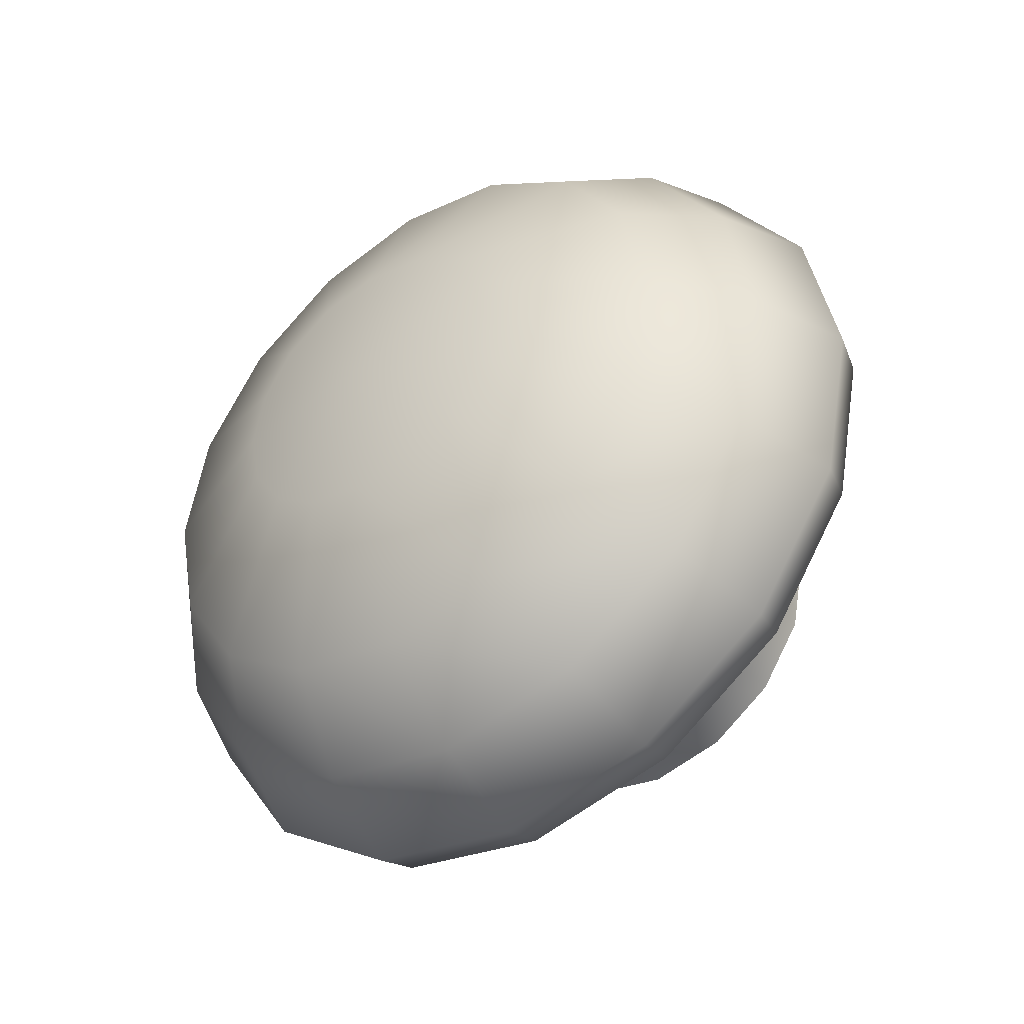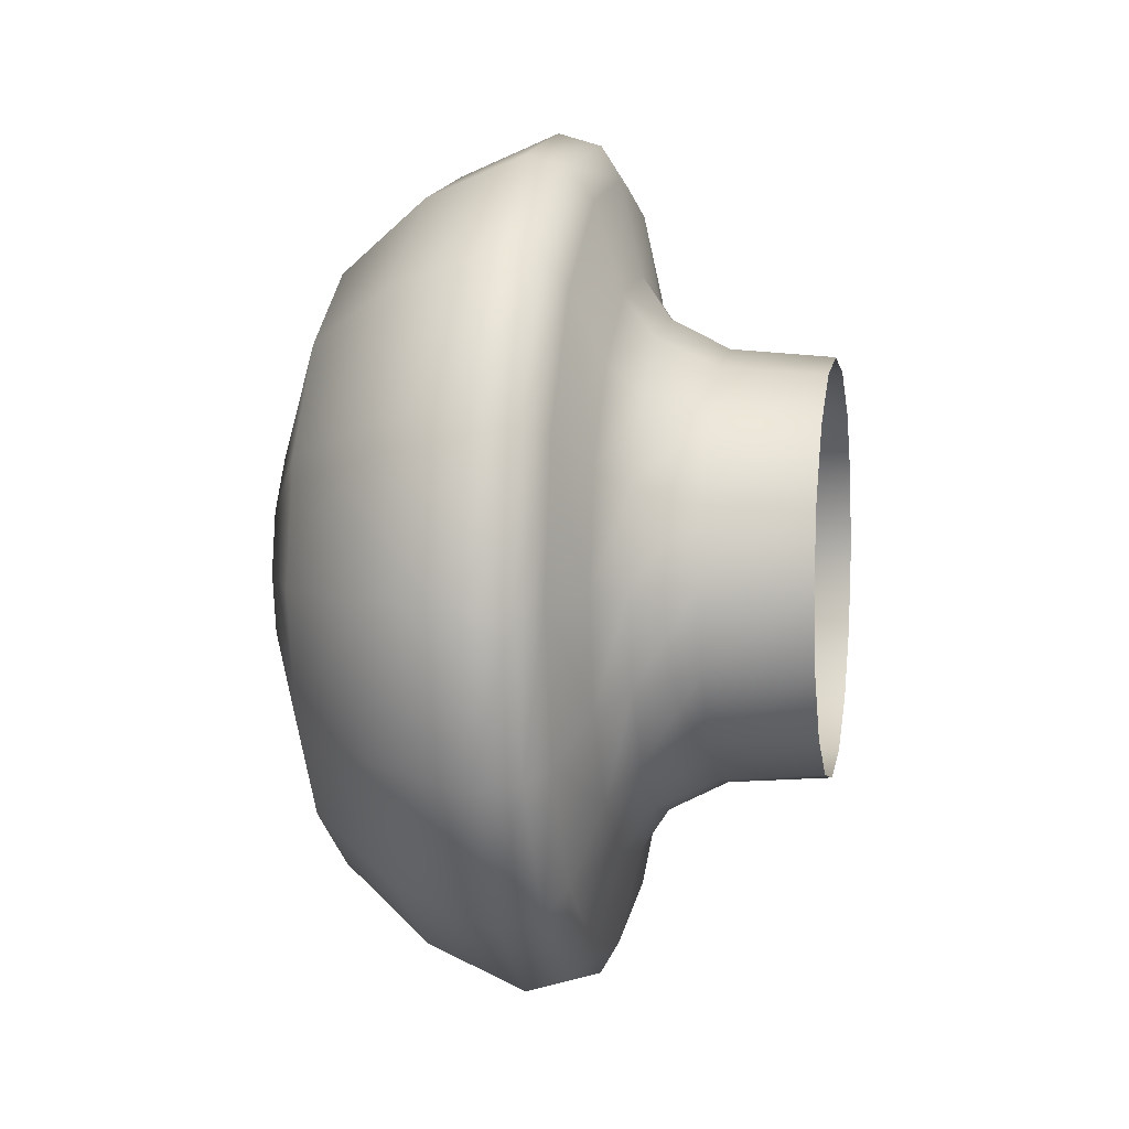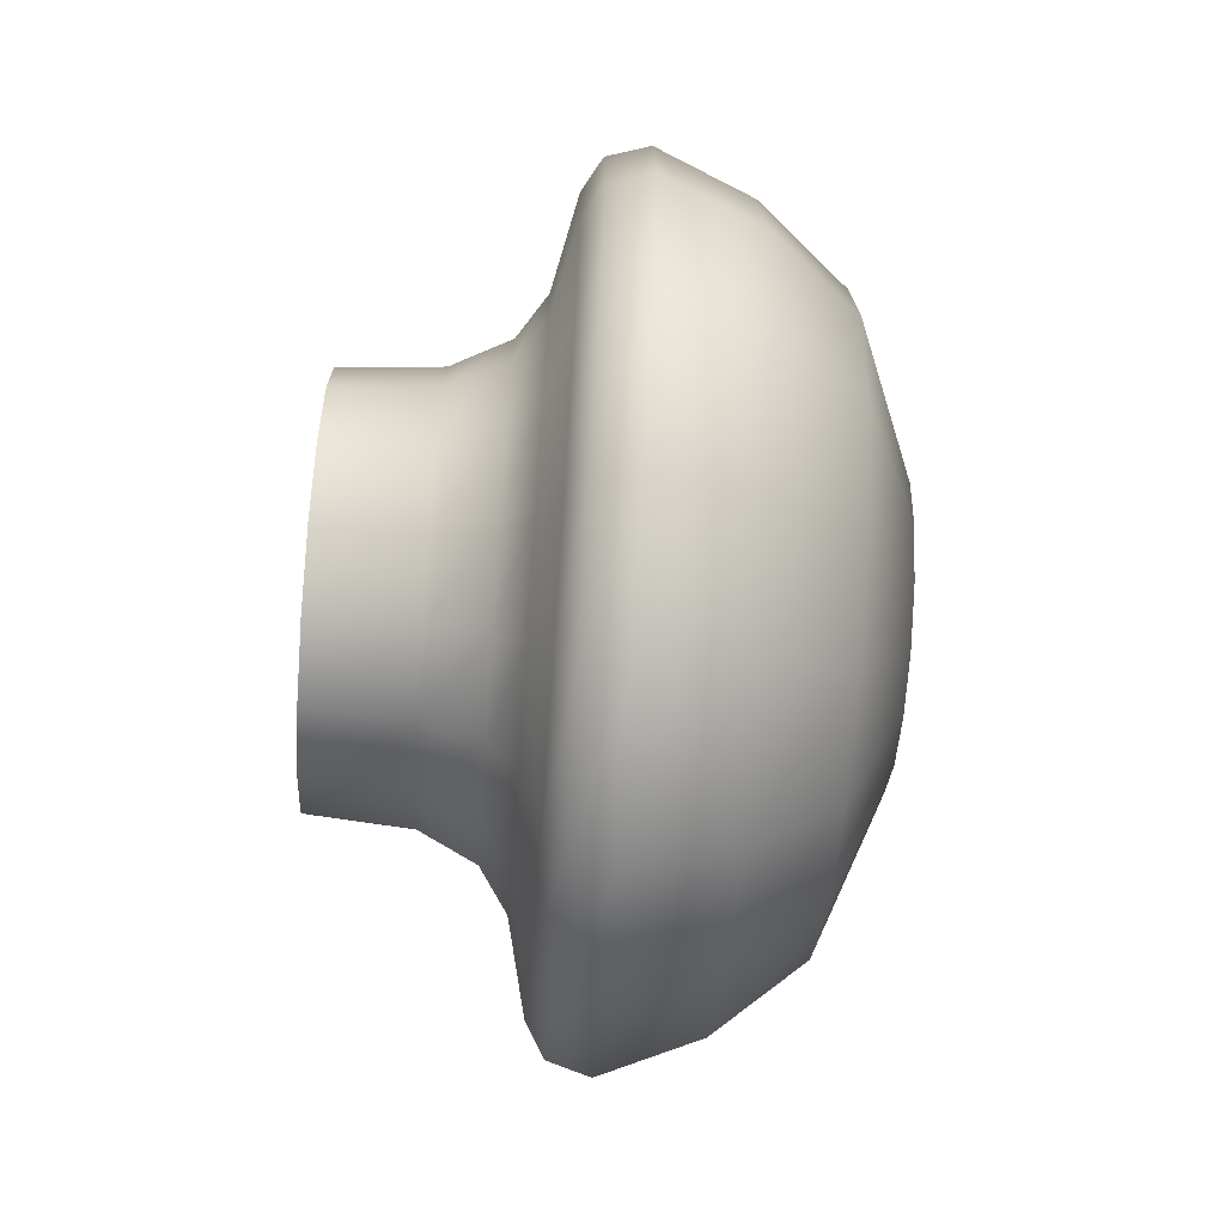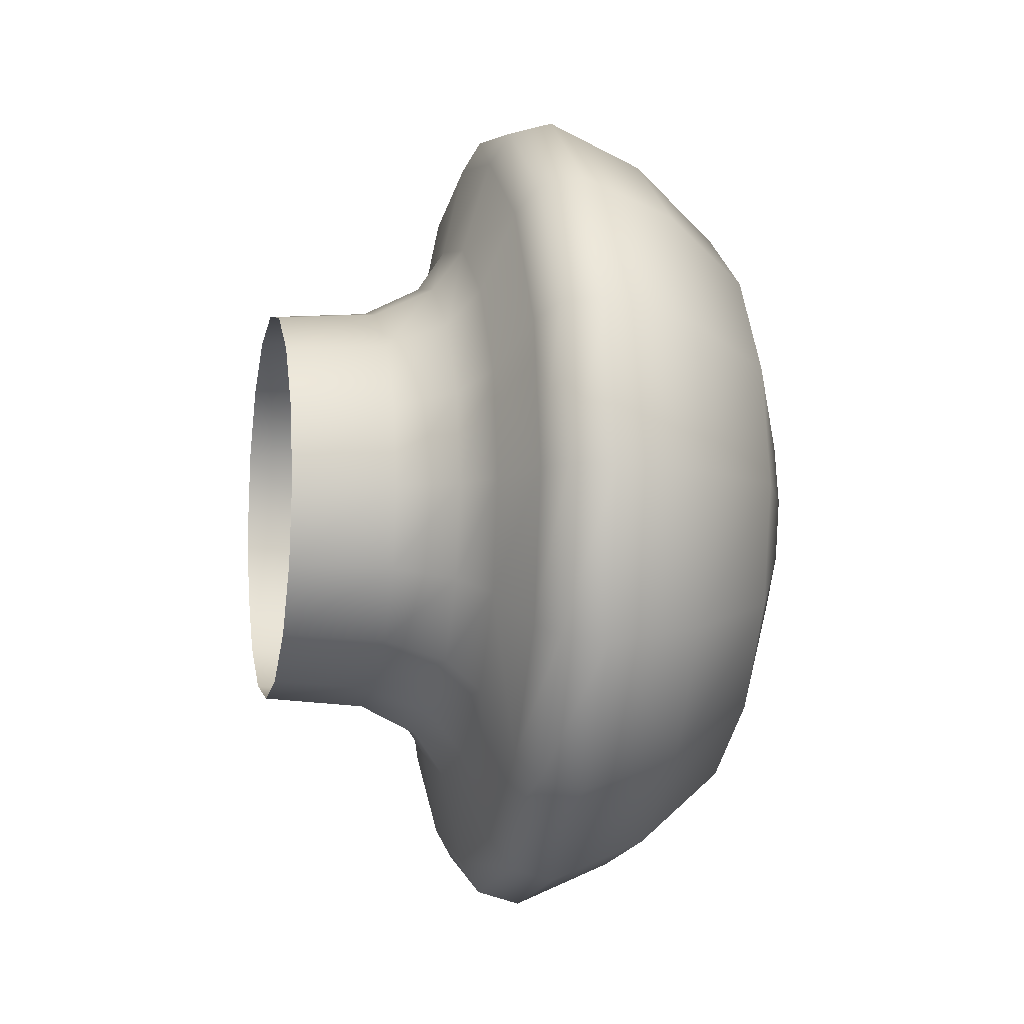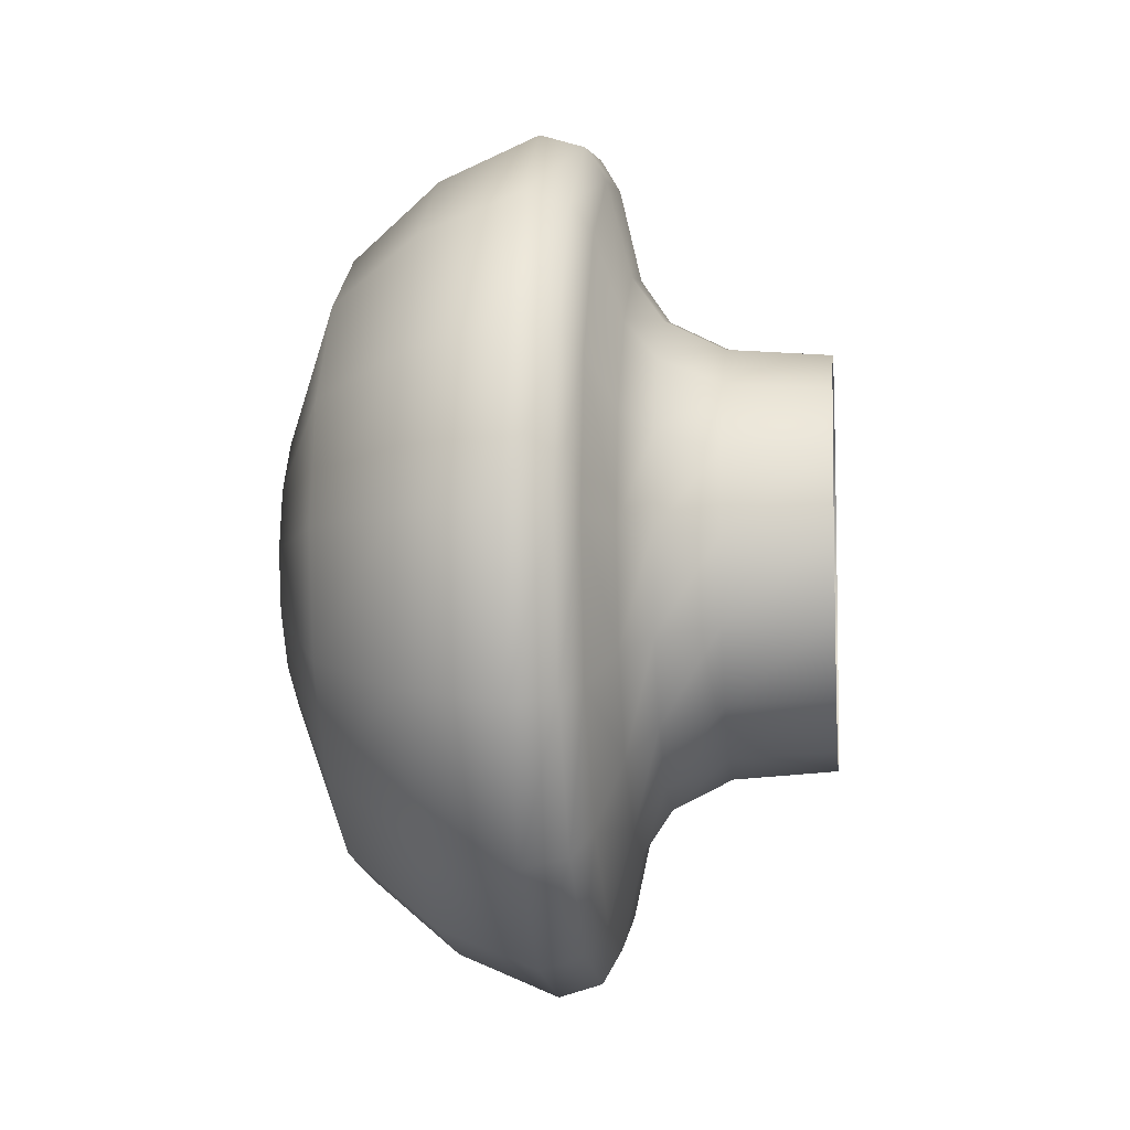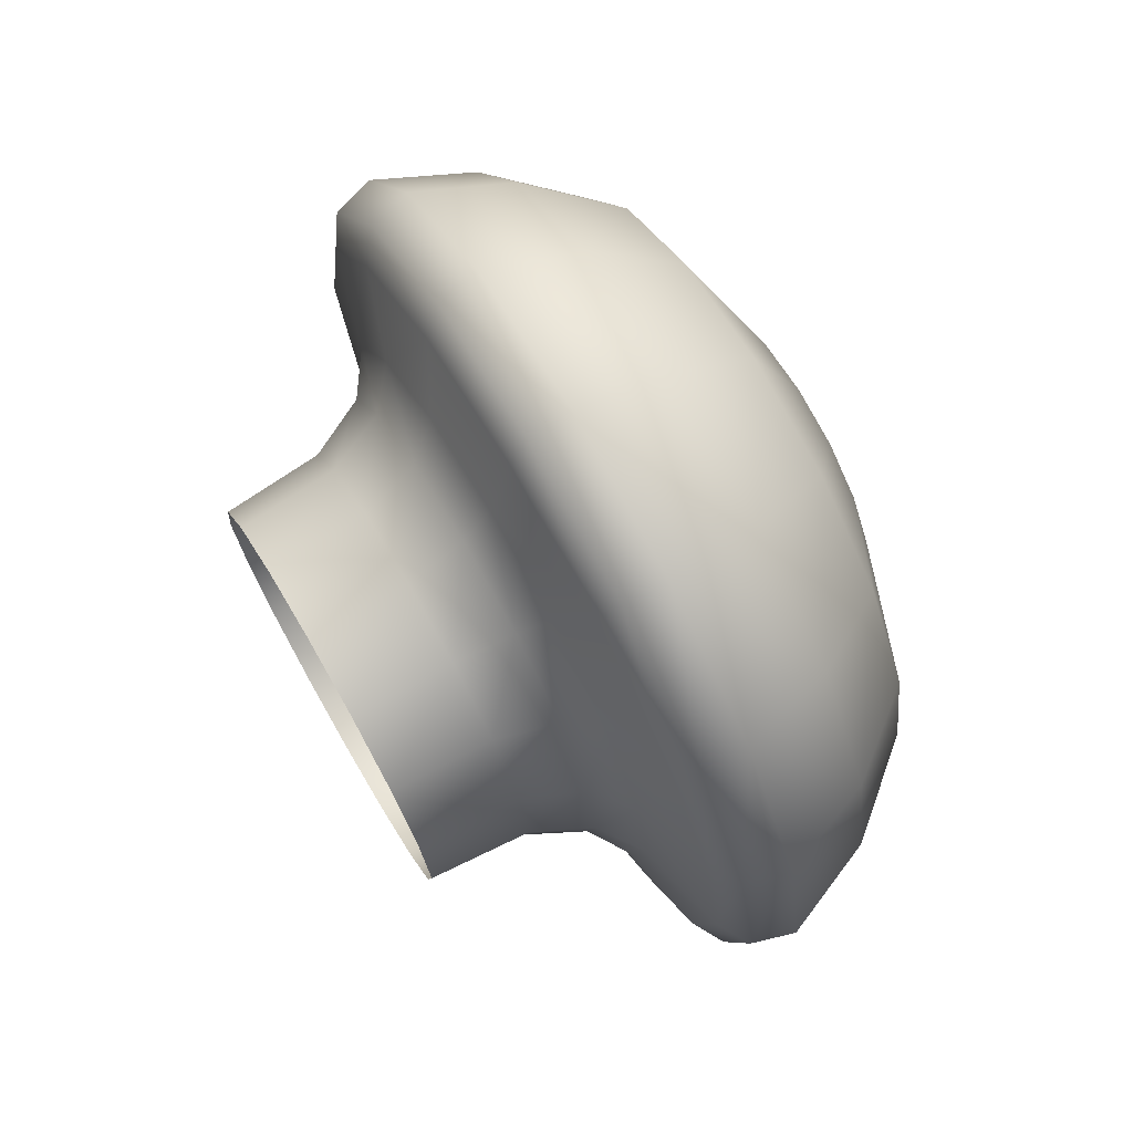
<metadata>
{"format":"obj","ext":"obj","renderer":"f3d","projection":"perspective","resolution":1024,"background":"white","views":[{"elev":-42.4,"azim":127.0,"up":"+Y"},{"elev":4.9,"azim":-169.3,"up":"+Z"},{"elev":-61.5,"azim":-4.3,"up":"+Y"},{"elev":-6.3,"azim":-12.7,"up":"+Z"},{"elev":-6.8,"azim":-173.8,"up":"+Z"},{"elev":72.5,"azim":-30.3,"up":"+Z"}]}
</metadata>
<code>
o MeshRobothorBedHemnesDayDrawer_1_3_GeomSubset_1
v 0.4165 0.9884 0.02618
v 0.4165 0.9884 -0.3585
v 0.4165 0.3658 -0.3585
v 0.4165 0.3658 0.02618
v 0.4152 0.3627 0.02933
v 0.4152 0.9915 0.02933
v 0.4152 0.9915 -0.3617
v 0.4152 0.3627 -0.3617
v 0.4438 0.6805 -0.1648
v 0.4431 0.673 -0.1679
v 0.4431 0.6724 -0.1648
v 0.4397 0.6653 -0.1711
v 0.4397 0.664 -0.1648
v 0.435 0.6616 -0.1726
v 0.435 0.6601 -0.1648
v 0.4297 0.6596 -0.1734
v 0.4297 0.6579 -0.1648
v 0.4274 0.6603 -0.1732
v 0.4274 0.6586 -0.1648
v 0.4264 0.6619 -0.1725
v 0.4264 0.6604 -0.1648
v 0.4253 0.6665 -0.1706
v 0.4253 0.6653 -0.1648
v 0.4238 0.6686 -0.1697
v 0.4238 0.6676 -0.1648
v 0.4206 0.6701 -0.1691
v 0.4206 0.6692 -0.1648
v 0.4152 0.6705 -0.169
v 0.4152 0.6696 -0.1648
v 0.4431 0.6748 -0.1705
v 0.4397 0.6689 -0.1764
v 0.435 0.6661 -0.1792
v 0.4297 0.6645 -0.1808
v 0.4275 0.665 -0.1803
v 0.4264 0.6663 -0.1791
v 0.4253 0.6698 -0.1756
v 0.4238 0.6714 -0.1739
v 0.4206 0.6725 -0.1728
v 0.4152 0.6729 -0.1725
v 0.4431 0.6774 -0.1722
v 0.4398 0.6742 -0.18
v 0.435 0.6727 -0.1837
v 0.4298 0.6719 -0.1857
v 0.4275 0.6722 -0.1851
v 0.4265 0.6728 -0.1834
v 0.4253 0.6747 -0.1789
v 0.4238 0.6756 -0.1767
v 0.4207 0.6762 -0.1753
v 0.4152 0.6764 -0.1749
v 0.4431 0.6805 -0.1729
v 0.4398 0.6805 -0.1812
v 0.4351 0.6805 -0.1852
v 0.4298 0.6806 -0.1874
v 0.4275 0.6806 -0.1867
v 0.4265 0.6806 -0.185
v 0.4254 0.6806 -0.18
v 0.4238 0.6806 -0.1777
v 0.4207 0.6806 -0.1762
v 0.4152 0.6806 -0.1757
v 0.4431 0.6836 -0.1722
v 0.4398 0.6868 -0.18
v 0.4351 0.6884 -0.1837
v 0.4298 0.6892 -0.1857
v 0.4276 0.689 -0.1851
v 0.4265 0.6883 -0.1834
v 0.4254 0.6864 -0.1789
v 0.4238 0.6855 -0.1767
v 0.4207 0.685 -0.1753
v 0.4152 0.6848 -0.1749
v 0.4431 0.6862 -0.1705
v 0.4398 0.6922 -0.1764
v 0.4351 0.695 -0.1792
v 0.4299 0.6966 -0.1808
v 0.4276 0.6961 -0.1803
v 0.4266 0.6949 -0.1791
v 0.4254 0.6914 -0.1756
v 0.4239 0.6898 -0.1739
v 0.4207 0.6887 -0.1728
v 0.4152 0.6884 -0.1725
v 0.4431 0.688 -0.1679
v 0.4398 0.6957 -0.1711
v 0.4351 0.6994 -0.1726
v 0.4299 0.7015 -0.1734
v 0.4276 0.7009 -0.1732
v 0.4266 0.6992 -0.1725
v 0.4254 0.6947 -0.1706
v 0.4239 0.6926 -0.1697
v 0.4207 0.6911 -0.1691
v 0.4152 0.6908 -0.169
v 0.4431 0.6886 -0.1648
v 0.4398 0.697 -0.1648
v 0.4352 0.701 -0.1648
v 0.4299 0.7032 -0.1648
v 0.4276 0.7025 -0.1648
v 0.4266 0.7008 -0.1648
v 0.4254 0.6958 -0.1648
v 0.4239 0.6936 -0.1648
v 0.4207 0.692 -0.1648
v 0.4152 0.6916 -0.1648
v 0.4431 0.688 -0.1617
v 0.4398 0.6957 -0.1585
v 0.4351 0.6994 -0.1569
v 0.4299 0.7015 -0.1561
v 0.4276 0.7009 -0.1564
v 0.4266 0.6992 -0.157
v 0.4254 0.6947 -0.1589
v 0.4239 0.6926 -0.1598
v 0.4207 0.6911 -0.1604
v 0.4152 0.6908 -0.1606
v 0.4431 0.6862 -0.159
v 0.4398 0.6922 -0.1531
v 0.4351 0.695 -0.1503
v 0.4299 0.6966 -0.1487
v 0.4276 0.6961 -0.1492
v 0.4266 0.6949 -0.1505
v 0.4254 0.6914 -0.154
v 0.4239 0.6898 -0.1556
v 0.4207 0.6887 -0.1567
v 0.4152 0.6884 -0.157
v 0.4431 0.6836 -0.1573
v 0.4398 0.6868 -0.1495
v 0.4351 0.6884 -0.1459
v 0.4298 0.6892 -0.1438
v 0.4276 0.689 -0.1445
v 0.4265 0.6883 -0.1461
v 0.4254 0.6864 -0.1507
v 0.4238 0.6855 -0.1528
v 0.4207 0.685 -0.1542
v 0.4152 0.6848 -0.1546
v 0.4431 0.6805 -0.1567
v 0.4398 0.6805 -0.1483
v 0.4351 0.6805 -0.1443
v 0.4298 0.6806 -0.1421
v 0.4275 0.6806 -0.1428
v 0.4265 0.6806 -0.1446
v 0.4254 0.6806 -0.1495
v 0.4238 0.6806 -0.1518
v 0.4207 0.6806 -0.1534
v 0.4152 0.6806 -0.1538
v 0.4431 0.6774 -0.1573
v 0.4398 0.6742 -0.1495
v 0.435 0.6727 -0.1459
v 0.4298 0.6719 -0.1438
v 0.4275 0.6722 -0.1445
v 0.4265 0.6728 -0.1461
v 0.4253 0.6747 -0.1507
v 0.4238 0.6756 -0.1528
v 0.4207 0.6762 -0.1542
v 0.4152 0.6764 -0.1546
v 0.4431 0.6748 -0.159
v 0.4397 0.6689 -0.1531
v 0.435 0.6661 -0.1503
v 0.4297 0.6645 -0.1487
v 0.4275 0.665 -0.1492
v 0.4264 0.6663 -0.1505
v 0.4253 0.6698 -0.154
v 0.4238 0.6714 -0.1556
v 0.4206 0.6725 -0.1567
v 0.4152 0.6729 -0.157
v 0.4431 0.673 -0.1617
v 0.4397 0.6653 -0.1585
v 0.435 0.6616 -0.1569
v 0.4297 0.6596 -0.1561
v 0.4274 0.6603 -0.1564
v 0.4264 0.6619 -0.157
v 0.4253 0.6665 -0.1589
v 0.4238 0.6686 -0.1598
v 0.4206 0.6701 -0.1604
v 0.4152 0.6705 -0.1606
v 0.388 0.3627 0.02933
v 0.388 0.9915 0.02933
v 0.388 0.9915 -0.3617
v 0.388 0.3627 -0.3617
v 0.388 0.3754 0.0166
v 0.388 0.9788 0.0166
v 0.388 0.9788 -0.349
v 0.388 0.3754 -0.349
v -0.4244 0.3754 0.0166
v -0.4244 0.9788 0.0166
v -0.4244 0.9788 -0.349
v -0.4244 0.3754 -0.349
v 0.388 0.3974 0.0166
v 0.388 0.9568 0.0166
v -0.4024 0.3974 0.0166
v -0.4024 0.9568 0.0166
v 0.388 0.3974 -0.33
v 0.388 0.9568 -0.33
v -0.4024 0.3974 -0.33
v -0.4024 0.9568 -0.33
v 0.388 0.3974 0.02197
v 0.388 0.9568 0.02197
f 10 11 9 30
f 11 10 12 13
f 13 12 14 15
f 15 14 16 17
f 17 16 18 19
f 19 18 20 21
f 21 20 22 23
f 23 22 24 25
f 25 24 26 27
f 27 26 28 29
f 12 10 30 31
f 12 31 32 14
f 16 14 32 33
f 16 33 34 18
f 18 34 35 20
f 22 20 35 36
f 22 36 37 24
f 24 37 38 26
f 26 38 39 28
f 40 30 9 50
f 31 30 40 41
f 31 41 42 32
f 33 32 42 43
f 33 43 44 34
f 34 44 45 35
f 36 35 45 46
f 36 46 47 37
f 37 47 48 38
f 38 48 49 39
f 41 40 50 51
f 41 51 52 42
f 43 42 52 53
f 43 53 54 44
f 44 54 55 45
f 46 45 55 56
f 46 56 57 47
f 47 57 58 48
f 48 58 59 49
f 60 50 9 70
f 51 50 60 61
f 51 61 62 52
f 53 52 62 63
f 53 63 64 54
f 54 64 65 55
f 56 55 65 66
f 56 66 67 57
f 57 67 68 58
f 58 68 69 59
f 61 60 70 71
f 61 71 72 62
f 63 62 72 73
f 63 73 74 64
f 64 74 75 65
f 66 65 75 76
f 66 76 77 67
f 67 77 78 68
f 68 78 79 69
f 80 70 9 90
f 71 70 80 81
f 71 81 82 72
f 73 72 82 83
f 73 83 84 74
f 74 84 85 75
f 76 75 85 86
f 76 86 87 77
f 77 87 88 78
f 78 88 89 79
f 81 80 90 91
f 81 91 92 82
f 83 82 92 93
f 83 93 94 84
f 84 94 95 85
f 86 85 95 96
f 86 96 97 87
f 87 97 98 88
f 88 98 99 89
f 100 90 9 110
f 91 90 100 101
f 91 101 102 92
f 93 92 102 103
f 93 103 104 94
f 94 104 105 95
f 96 95 105 106
f 96 106 107 97
f 97 107 108 98
f 98 108 109 99
f 101 100 110 111
f 101 111 112 102
f 103 102 112 113
f 103 113 114 104
f 104 114 115 105
f 106 105 115 116
f 106 116 117 107
f 107 117 118 108
f 108 118 119 109
f 120 110 9 130
f 111 110 120 121
f 111 121 122 112
f 113 112 122 123
f 113 123 124 114
f 114 124 125 115
f 116 115 125 126
f 116 126 127 117
f 117 127 128 118
f 118 128 129 119
f 121 120 130 131
f 121 131 132 122
f 123 122 132 133
f 123 133 134 124
f 124 134 135 125
f 126 125 135 136
f 126 136 137 127
f 127 137 138 128
f 128 138 139 129
f 140 130 9 150
f 131 130 140 141
f 131 141 142 132
f 133 132 142 143
f 133 143 144 134
f 134 144 145 135
f 136 135 145 146
f 136 146 147 137
f 137 147 148 138
f 138 148 149 139
f 141 140 150 151
f 141 151 152 142
f 143 142 152 153
f 143 153 154 144
f 144 154 155 145
f 146 145 155 156
f 146 156 157 147
f 147 157 158 148
f 148 158 159 149
f 160 150 9 11
f 151 150 160 161
f 151 161 162 152
f 153 152 162 163
f 153 163 164 154
f 154 164 165 155
f 156 155 165 166
f 156 166 167 157
f 157 167 168 158
f 158 168 169 159
f 161 160 11 13
f 161 13 15 162
f 163 162 15 17
f 163 17 19 164
f 164 19 21 165
f 166 165 21 23
f 166 23 25 167
f 167 25 27 168
f 168 27 29 169

</code>
